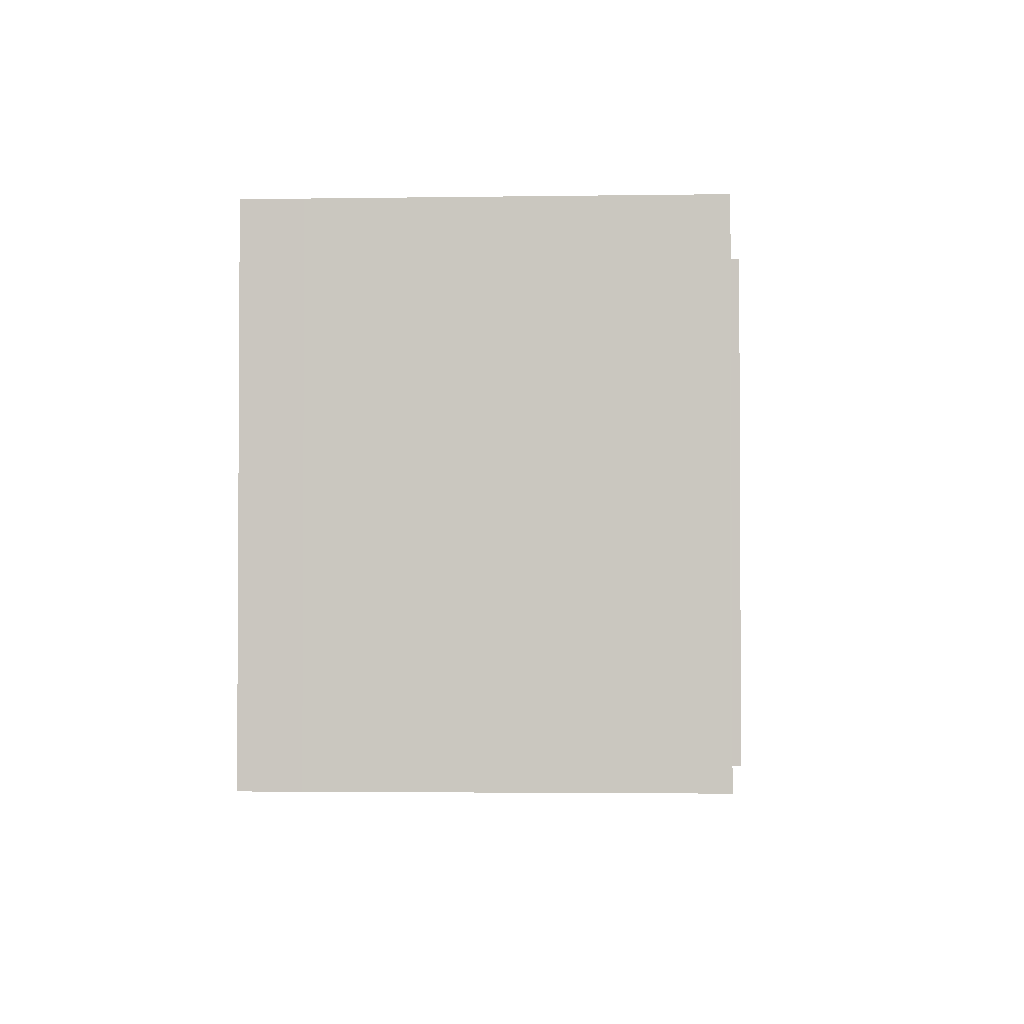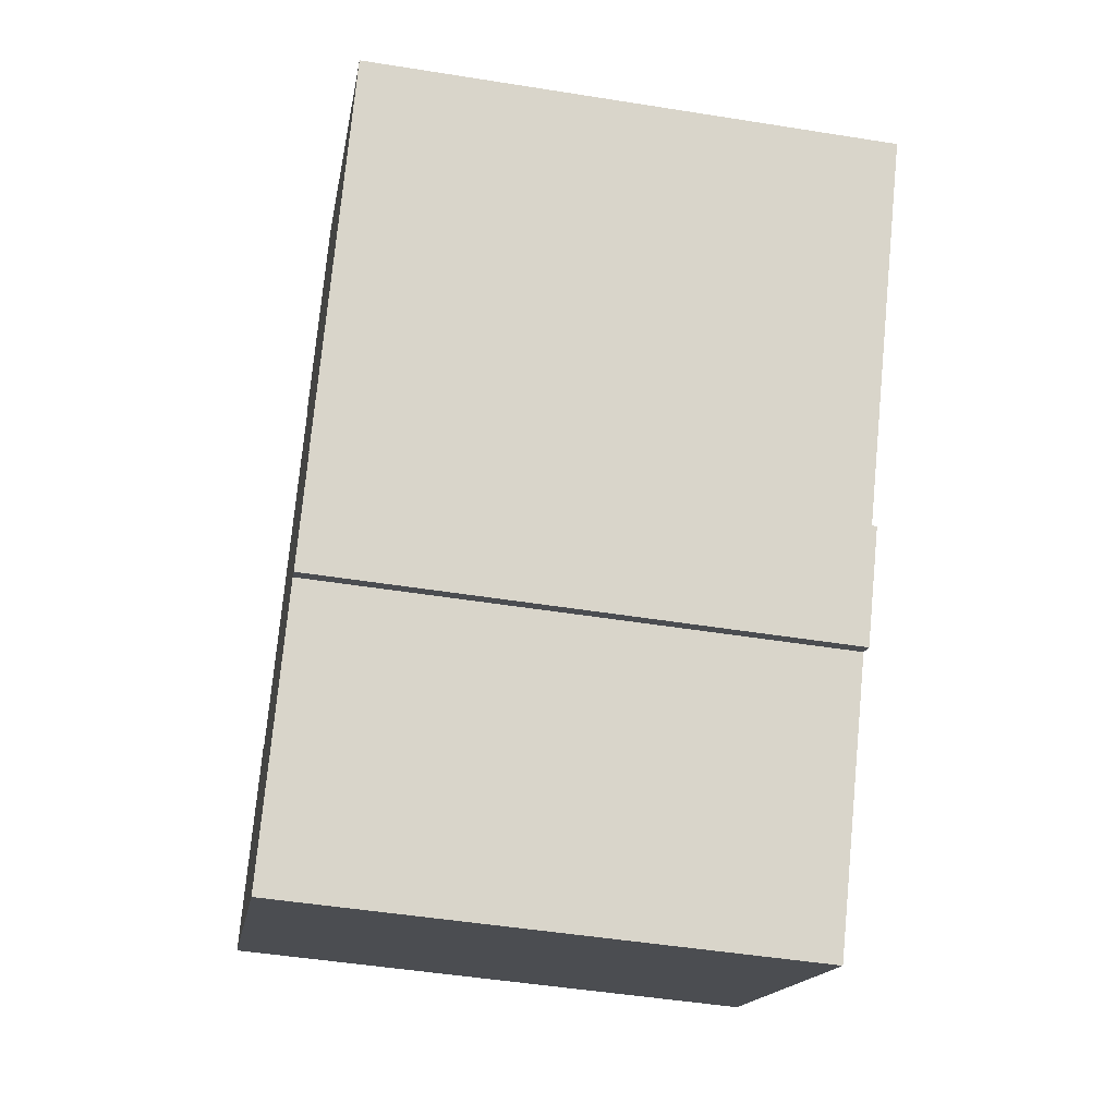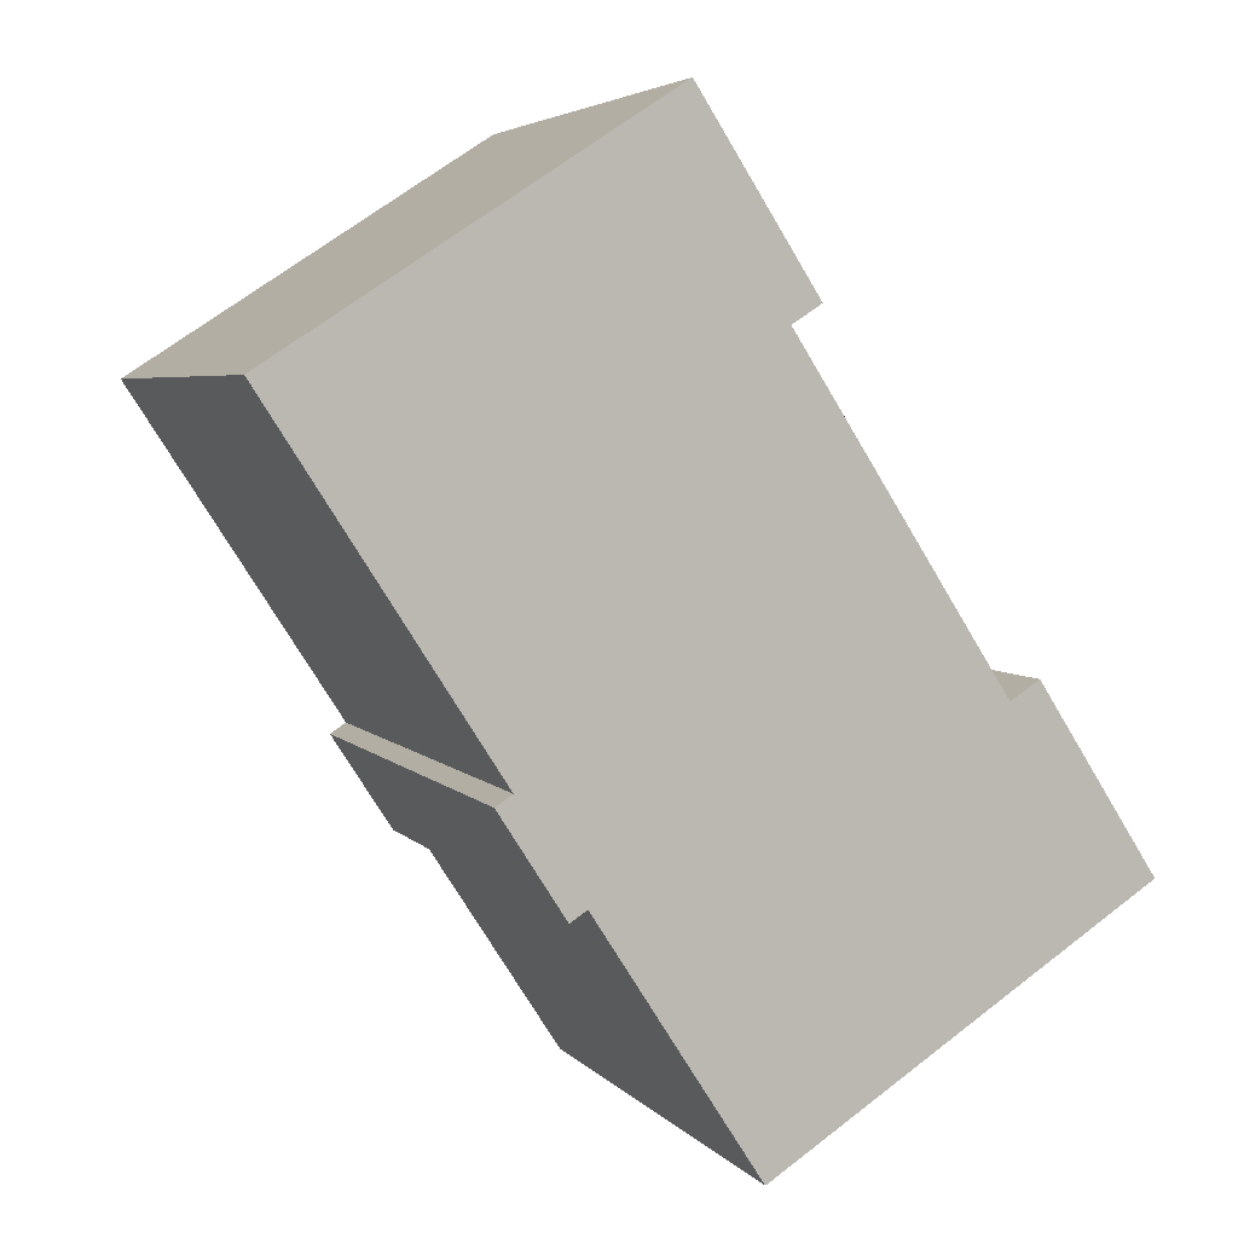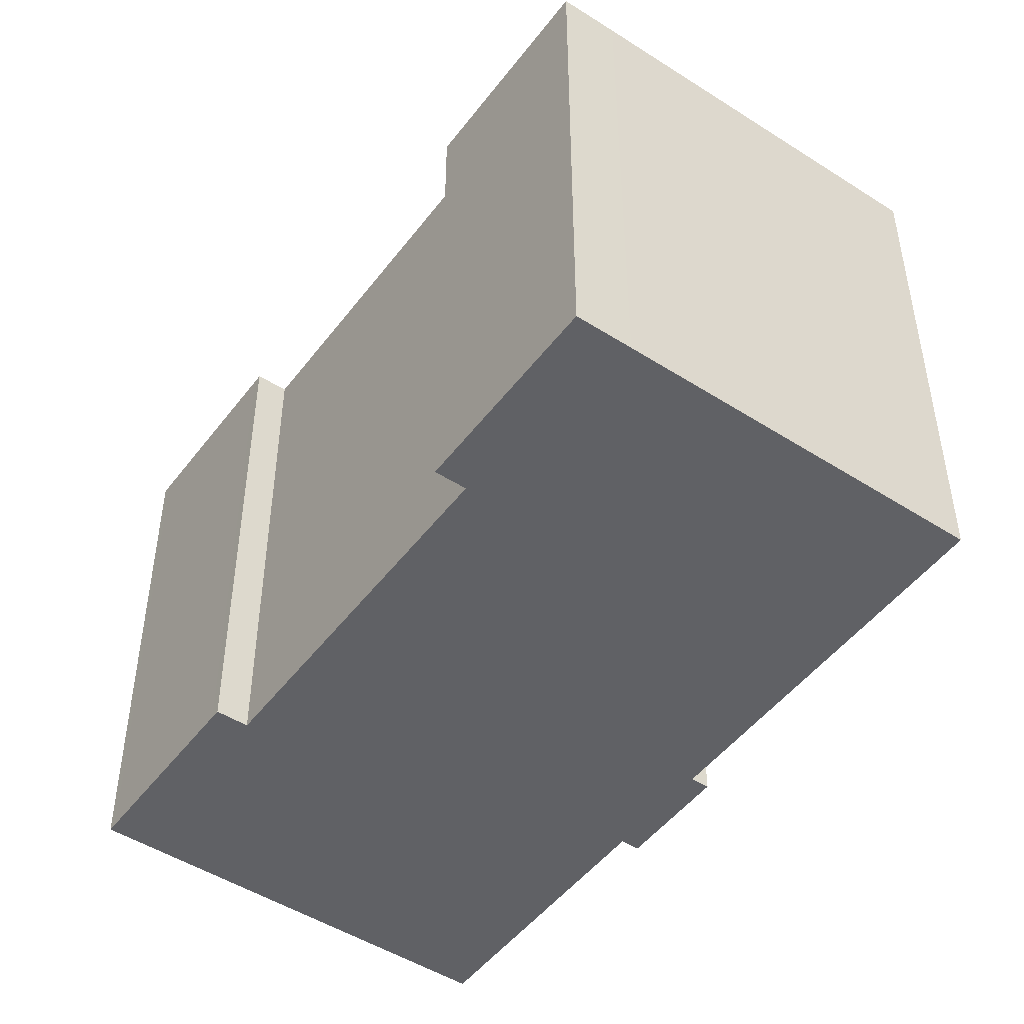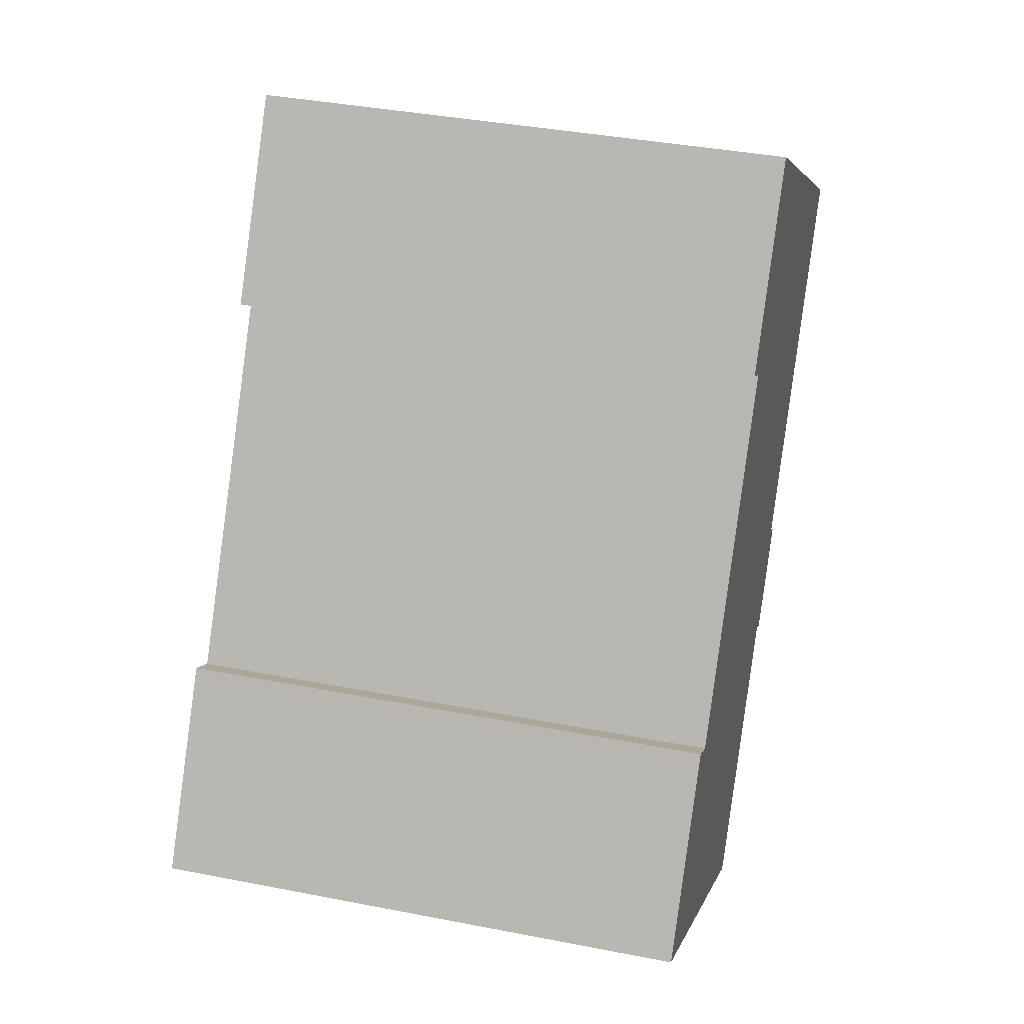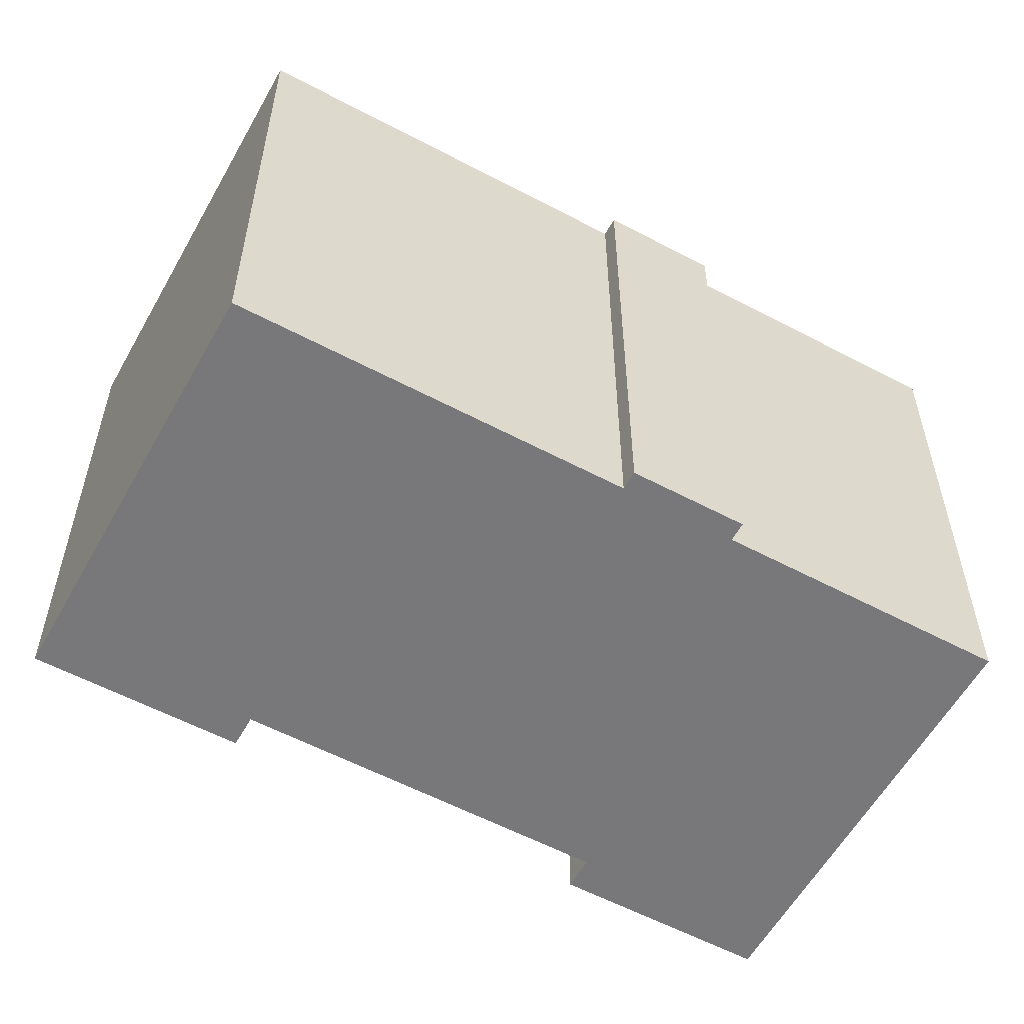
<metadata>
{"format":"obj","ext":"obj","renderer":"f3d","projection":"perspective","resolution":1024,"background":"white","views":[{"elev":-2.4,"azim":36.5,"up":"+Y"},{"elev":-48.1,"azim":79.8,"up":"+Z"},{"elev":4.5,"azim":159.9,"up":"+Z"},{"elev":-48.6,"azim":-2.6,"up":"+Y"},{"elev":37.5,"azim":-75.9,"up":"+Z"},{"elev":-57.5,"azim":94.0,"up":"+Y"}]}
</metadata>
<code>
v  9.523 3.765e-16 -6.149
v  13.58 13.68 0.1351
v  13.58 -8.299e-18 0.1355
v  9.524 13.68 -6.15
v  8.282 13.68 -5.348
v  8.281 3.275e-16 -5.348
v  0.0002912 13.68 -0.0004339
v  0 0 0
v  0.1364 13.68 0.2092
v  0.1361 -1.284e-17 0.2096
v  2.849 13.68 4.413
v  2.849 -2.702e-16 4.413
v  2.984 13.68 4.623
v  2.984 -2.831e-16 4.624
v  3.715 -2.543e-16 4.152
v  3.715 13.68 4.152
v  9.011 13.68 12.36
v  9.01 -7.568e-16 12.36
v  8.281 13.68 12.83
v  8.28 -7.856e-16 12.83
v  8.416 13.68 13.04
v  8.415 -7.984e-16 13.04
v  11.26 13.68 17.45
v  11.26 -1.069e-15 17.45
v  12.53 -1.019e-15 16.64
v  12.53 13.68 16.63
v  20.78 -6.906e-16 11.28
v  20.78 13.68 11.28
v  15.21 -1.629e-16 2.66
v  15.21 13.68 2.66
v  15.63 -1.464e-16 2.39
v  15.63 13.68 2.39
v  15.46 -1.306e-16 2.132
v  15.46 13.68 2.132
v  14.29 -1.88e-17 0.307
v  14.29 13.68 0.3066
v  14 8.29e-18 -0.1354
v  14 13.68 -0.1358
g defaultobject
f 1 2 3
f 2 1 4
f 5 1 6
f 1 5 4
f 7 6 8
f 6 7 5
f 9 8 10
f 8 9 7
f 11 10 12
f 10 11 9
f 13 12 14
f 12 13 11
f 15 13 14
f 13 15 16
f 17 15 18
f 15 17 16
f 19 18 20
f 18 19 17
f 21 20 22
f 20 21 19
f 23 22 24
f 22 23 21
f 25 23 24
f 23 25 26
f 27 26 25
f 26 27 28
f 29 28 27
f 28 29 30
f 31 30 29
f 30 31 32
f 33 32 31
f 32 33 34
f 35 34 33
f 34 35 36
f 37 36 35
f 36 37 38
f 2 37 3
f 37 2 38
f 29 33 31
f 33 29 35
f 25 29 27
f 29 25 24
f 29 24 18
f 18 24 22
f 29 18 35
f 18 22 20
f 18 37 35
f 37 18 3
f 3 18 15
f 3 15 1
f 1 15 6
f 6 15 8
f 8 15 10
f 10 15 12
f 12 15 14
f 26 21 23
f 21 26 28
f 21 28 19
f 19 28 17
f 17 28 16
f 16 28 30
f 38 2 36
f 16 11 13
f 11 16 9
f 9 16 30
f 9 30 32
f 9 32 34
f 9 34 36
f 9 36 7
f 7 36 2
f 7 2 5
f 5 2 4

</code>
